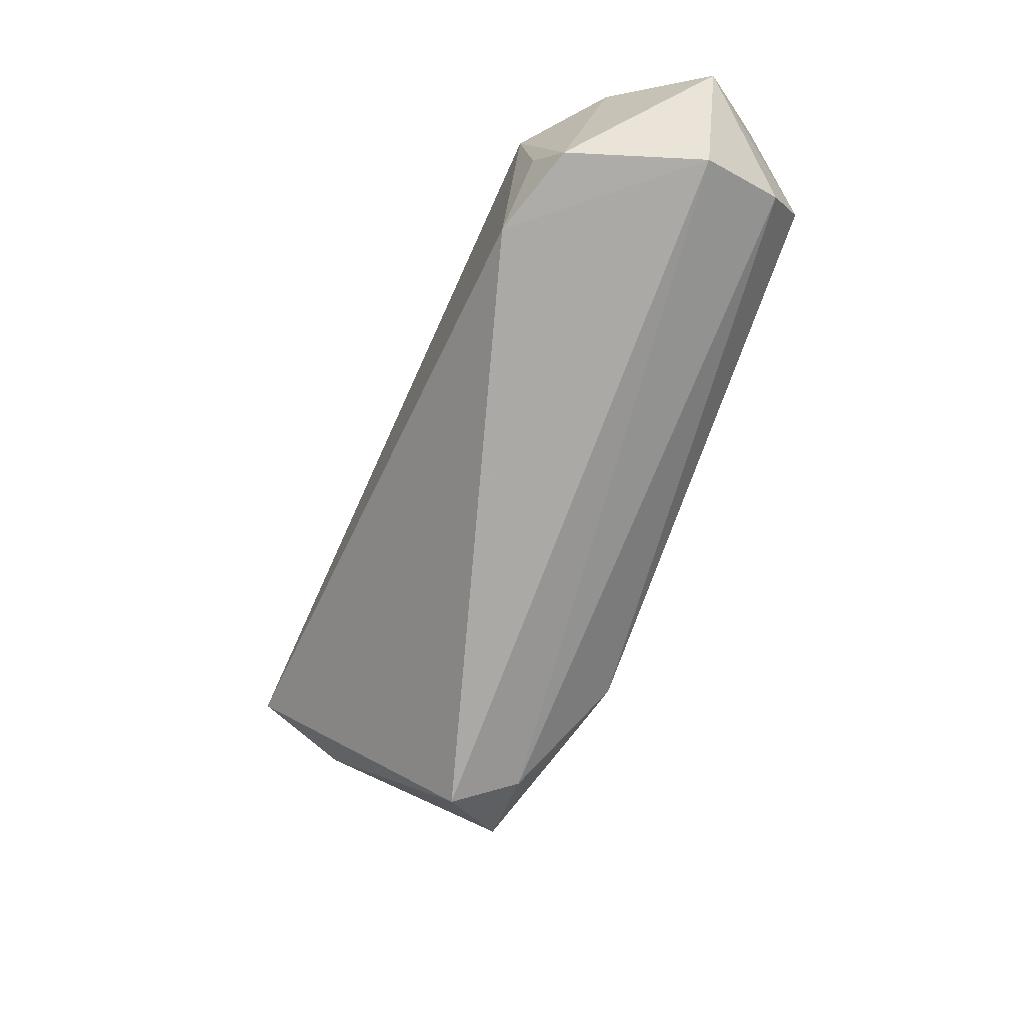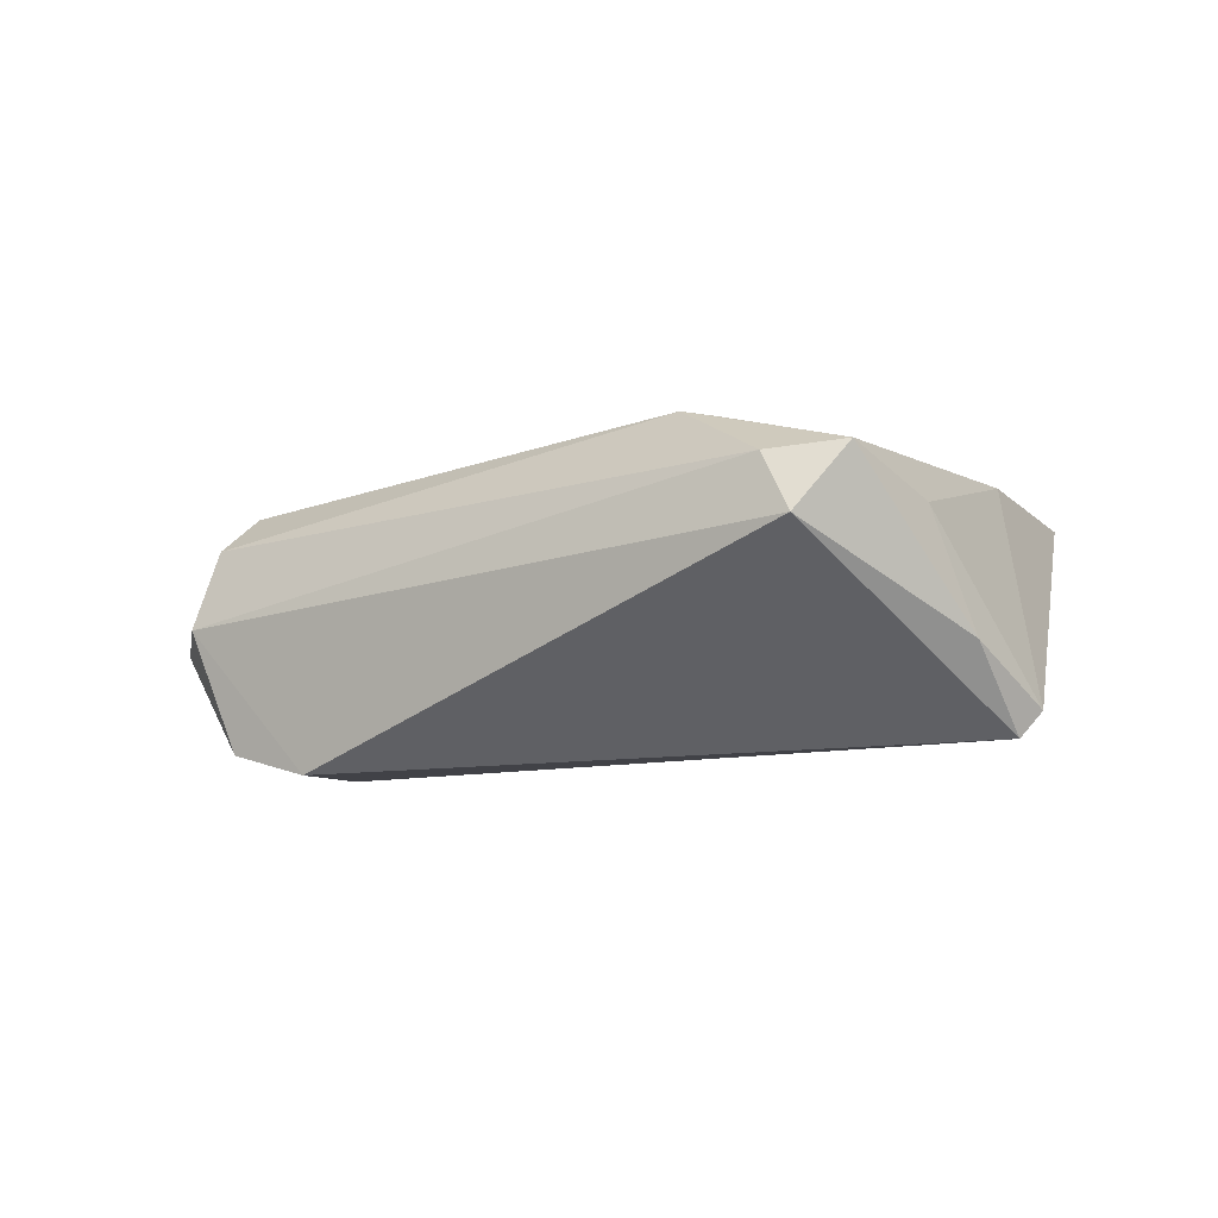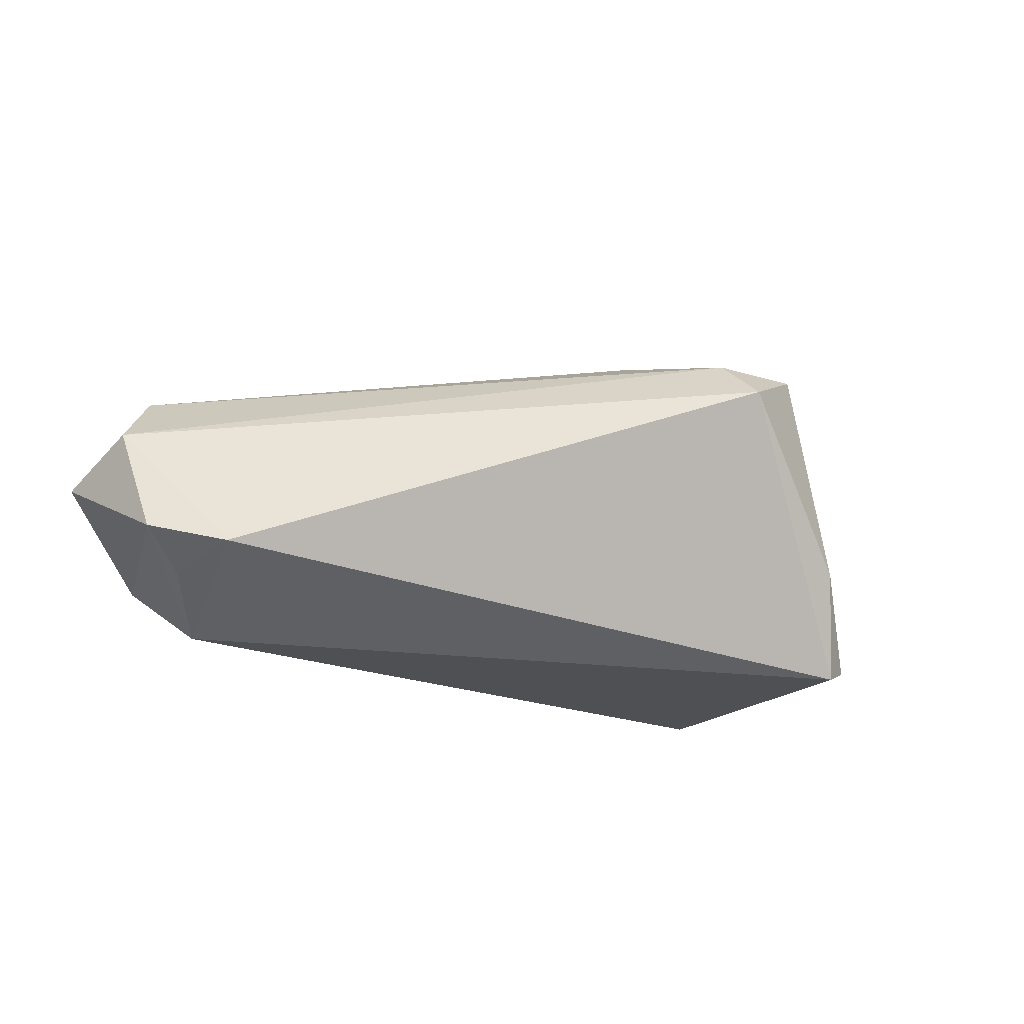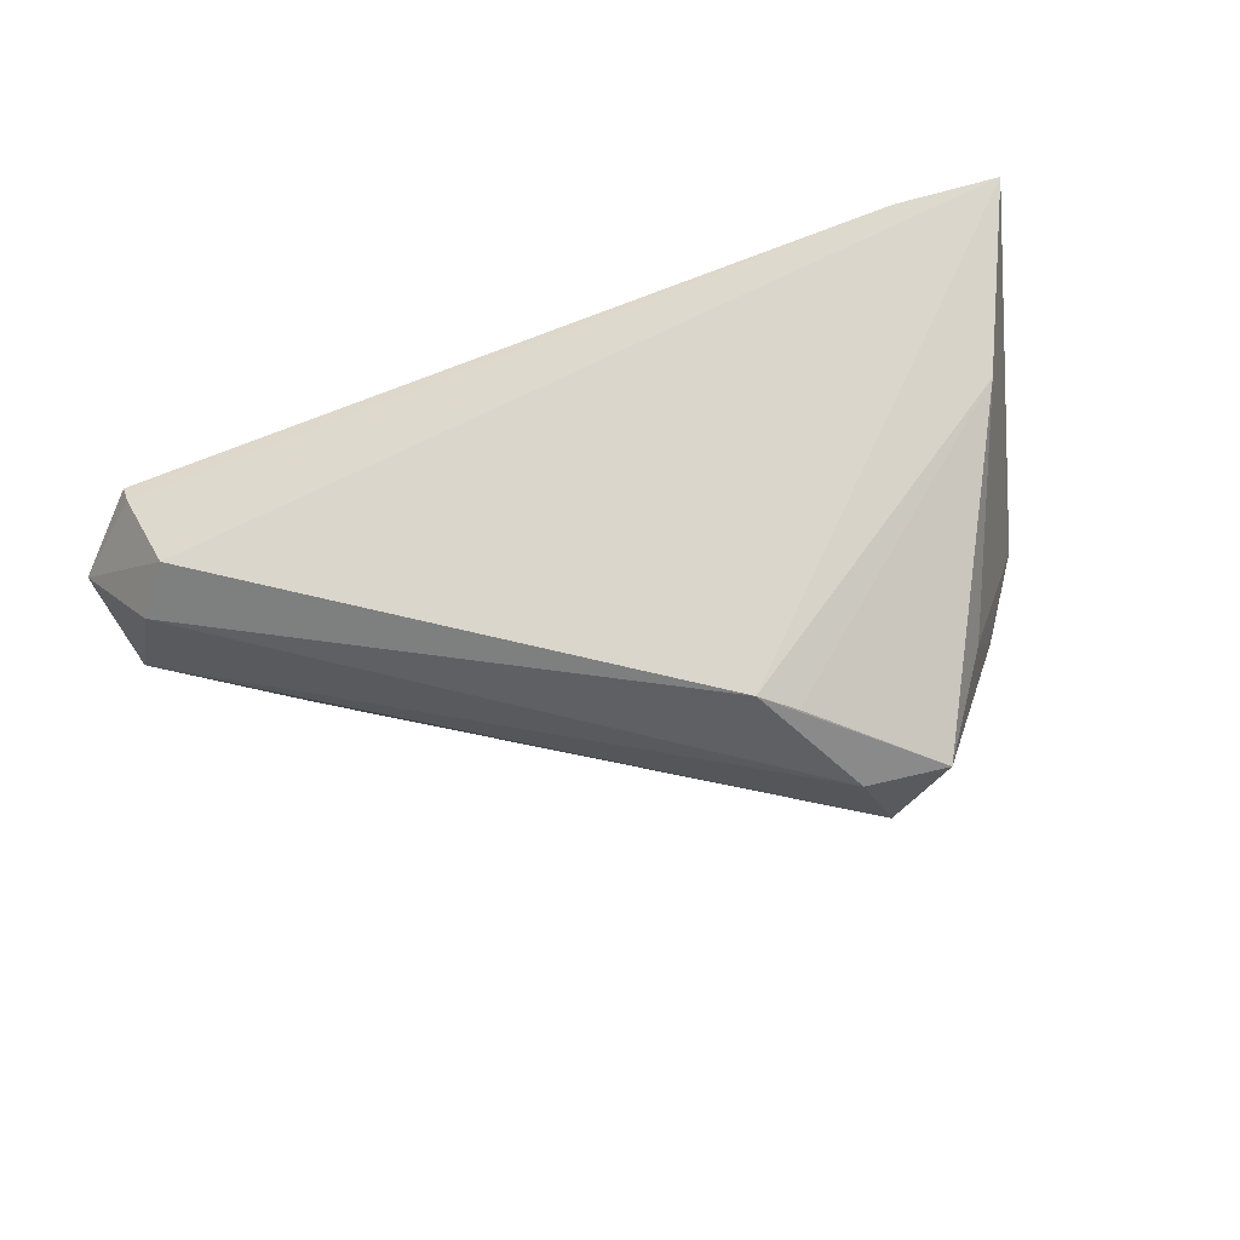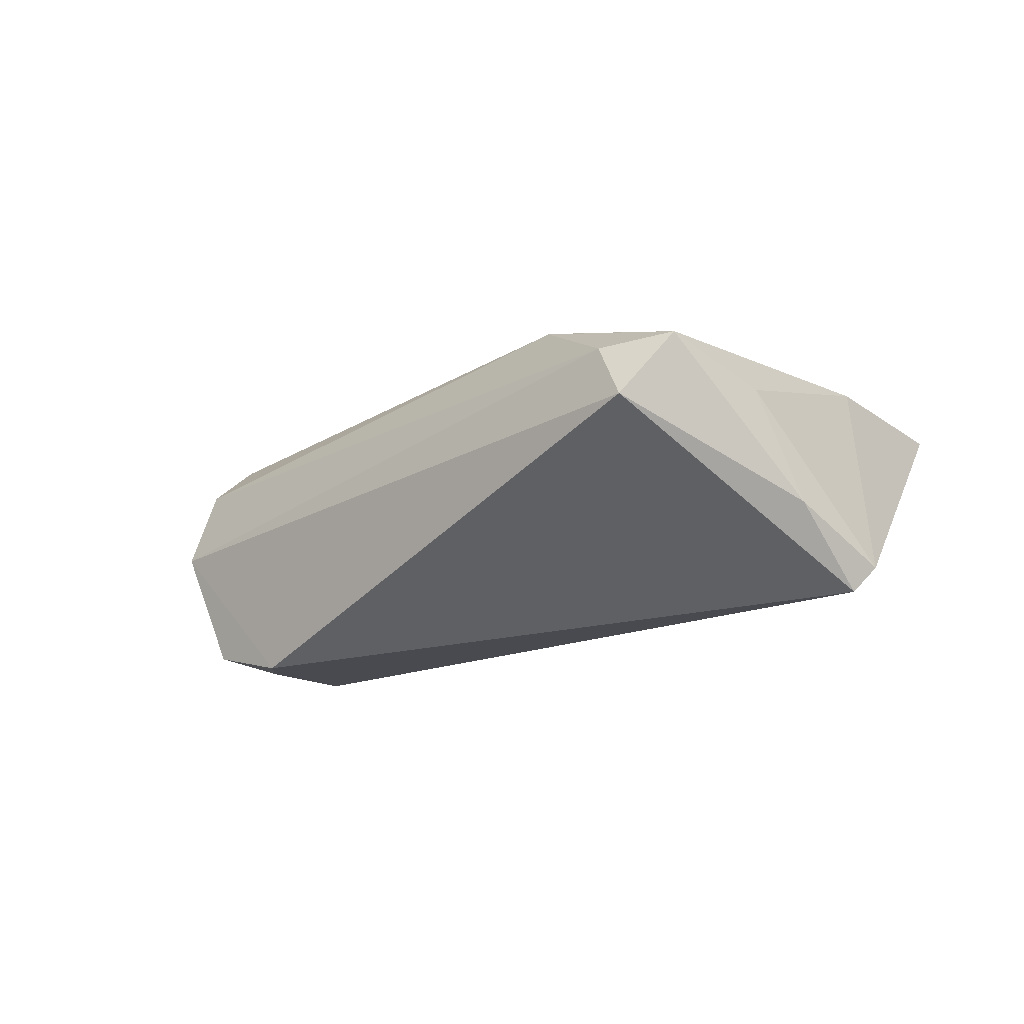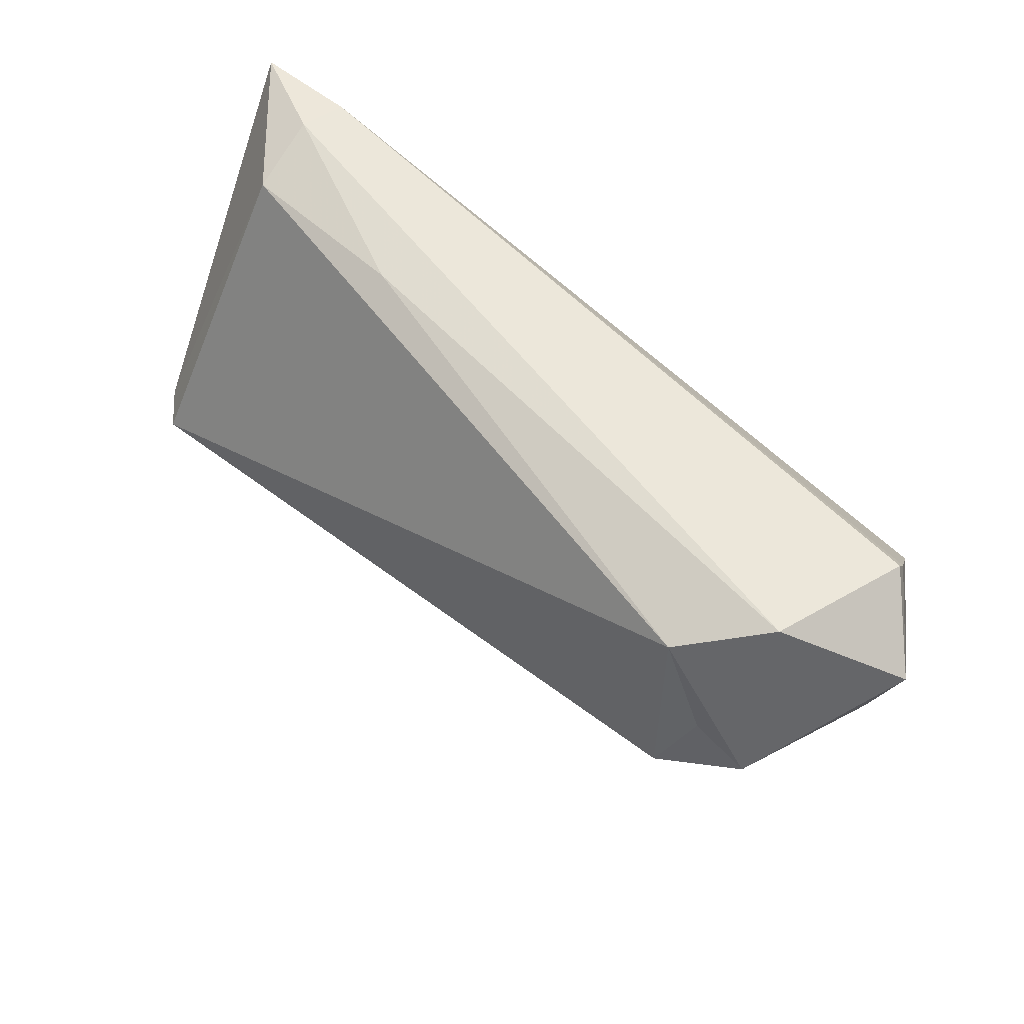
<metadata>
{"format":"obj","ext":"obj","renderer":"f3d","projection":"perspective","resolution":1024,"background":"white","views":[{"elev":-42.6,"azim":-114.0,"up":"+Y"},{"elev":-15.8,"azim":4.1,"up":"+Z"},{"elev":-51.5,"azim":-25.9,"up":"+Z"},{"elev":74.1,"azim":-19.3,"up":"+Z"},{"elev":-22.2,"azim":13.3,"up":"+Z"},{"elev":60.5,"azim":-139.6,"up":"+Y"}]}
</metadata>
<code>
v 0.03543 -0.02794 0.004706
v -0.04815 0.01073 -0.0189
v 0.04679 0.0003861 0.01577
v 0.04329 0.02353 0.0008427
v 0.01043 -0.03047 0.01528
v -0.05678 0.02438 0.008255
v -0.05664 0.02206 0.00982
v 0.04945 -0.01296 -0.01745
v -0.06153 0.004764 -0.0003576
v -0.05133 0.02622 -0.009211
v 0.0463 -0.01421 -0.0212
v -0.04441 -0.0005931 -0.02164
v 0.02614 -0.04145 0.008133
v 0.05716 0.02422 0.01709
v 0.01881 -0.04354 -0.001267
v 0.005948 -0.02766 0.01709
v 0.04087 -0.02505 -0.01145
v -0.05489 0.005 -0.01769
v -0.04177 0.02274 -0.01787
v -0.05855 0.006531 0.01125
v 0.01552 -0.04013 0.007411
v -0.0543 0.01064 0.01709
v 0.01974 0.02529 -0.0007557
v 0.0446 0.02622 0.01073
v -0.06516 0.01813 -0.0006672
v 0.04344 0.02515 0.01696
f 12 11 15
f 19 11 12
f 15 11 17
f 4 11 19
f 14 22 16
f 6 10 25
f 25 10 18
f 18 10 19
f 8 17 11
f 8 4 14
f 11 4 8
f 14 4 24
f 10 6 24
f 19 10 23
f 23 4 19
f 10 24 23
f 23 24 4
f 15 17 13
f 15 13 21
f 21 13 16
f 25 22 7
f 7 6 25
f 19 12 2
f 2 18 19
f 12 18 2
f 20 22 25
f 20 16 22
f 20 21 16
f 9 12 15
f 9 18 12
f 15 21 9
f 21 20 9
f 25 18 9
f 9 20 25
f 14 24 26
f 26 24 6
f 6 7 26
f 26 22 14
f 26 7 22
f 16 13 5
f 3 8 14
f 3 5 13
f 14 16 3
f 16 5 3
f 8 3 1
f 1 3 13
f 17 8 1
f 1 13 17

</code>
